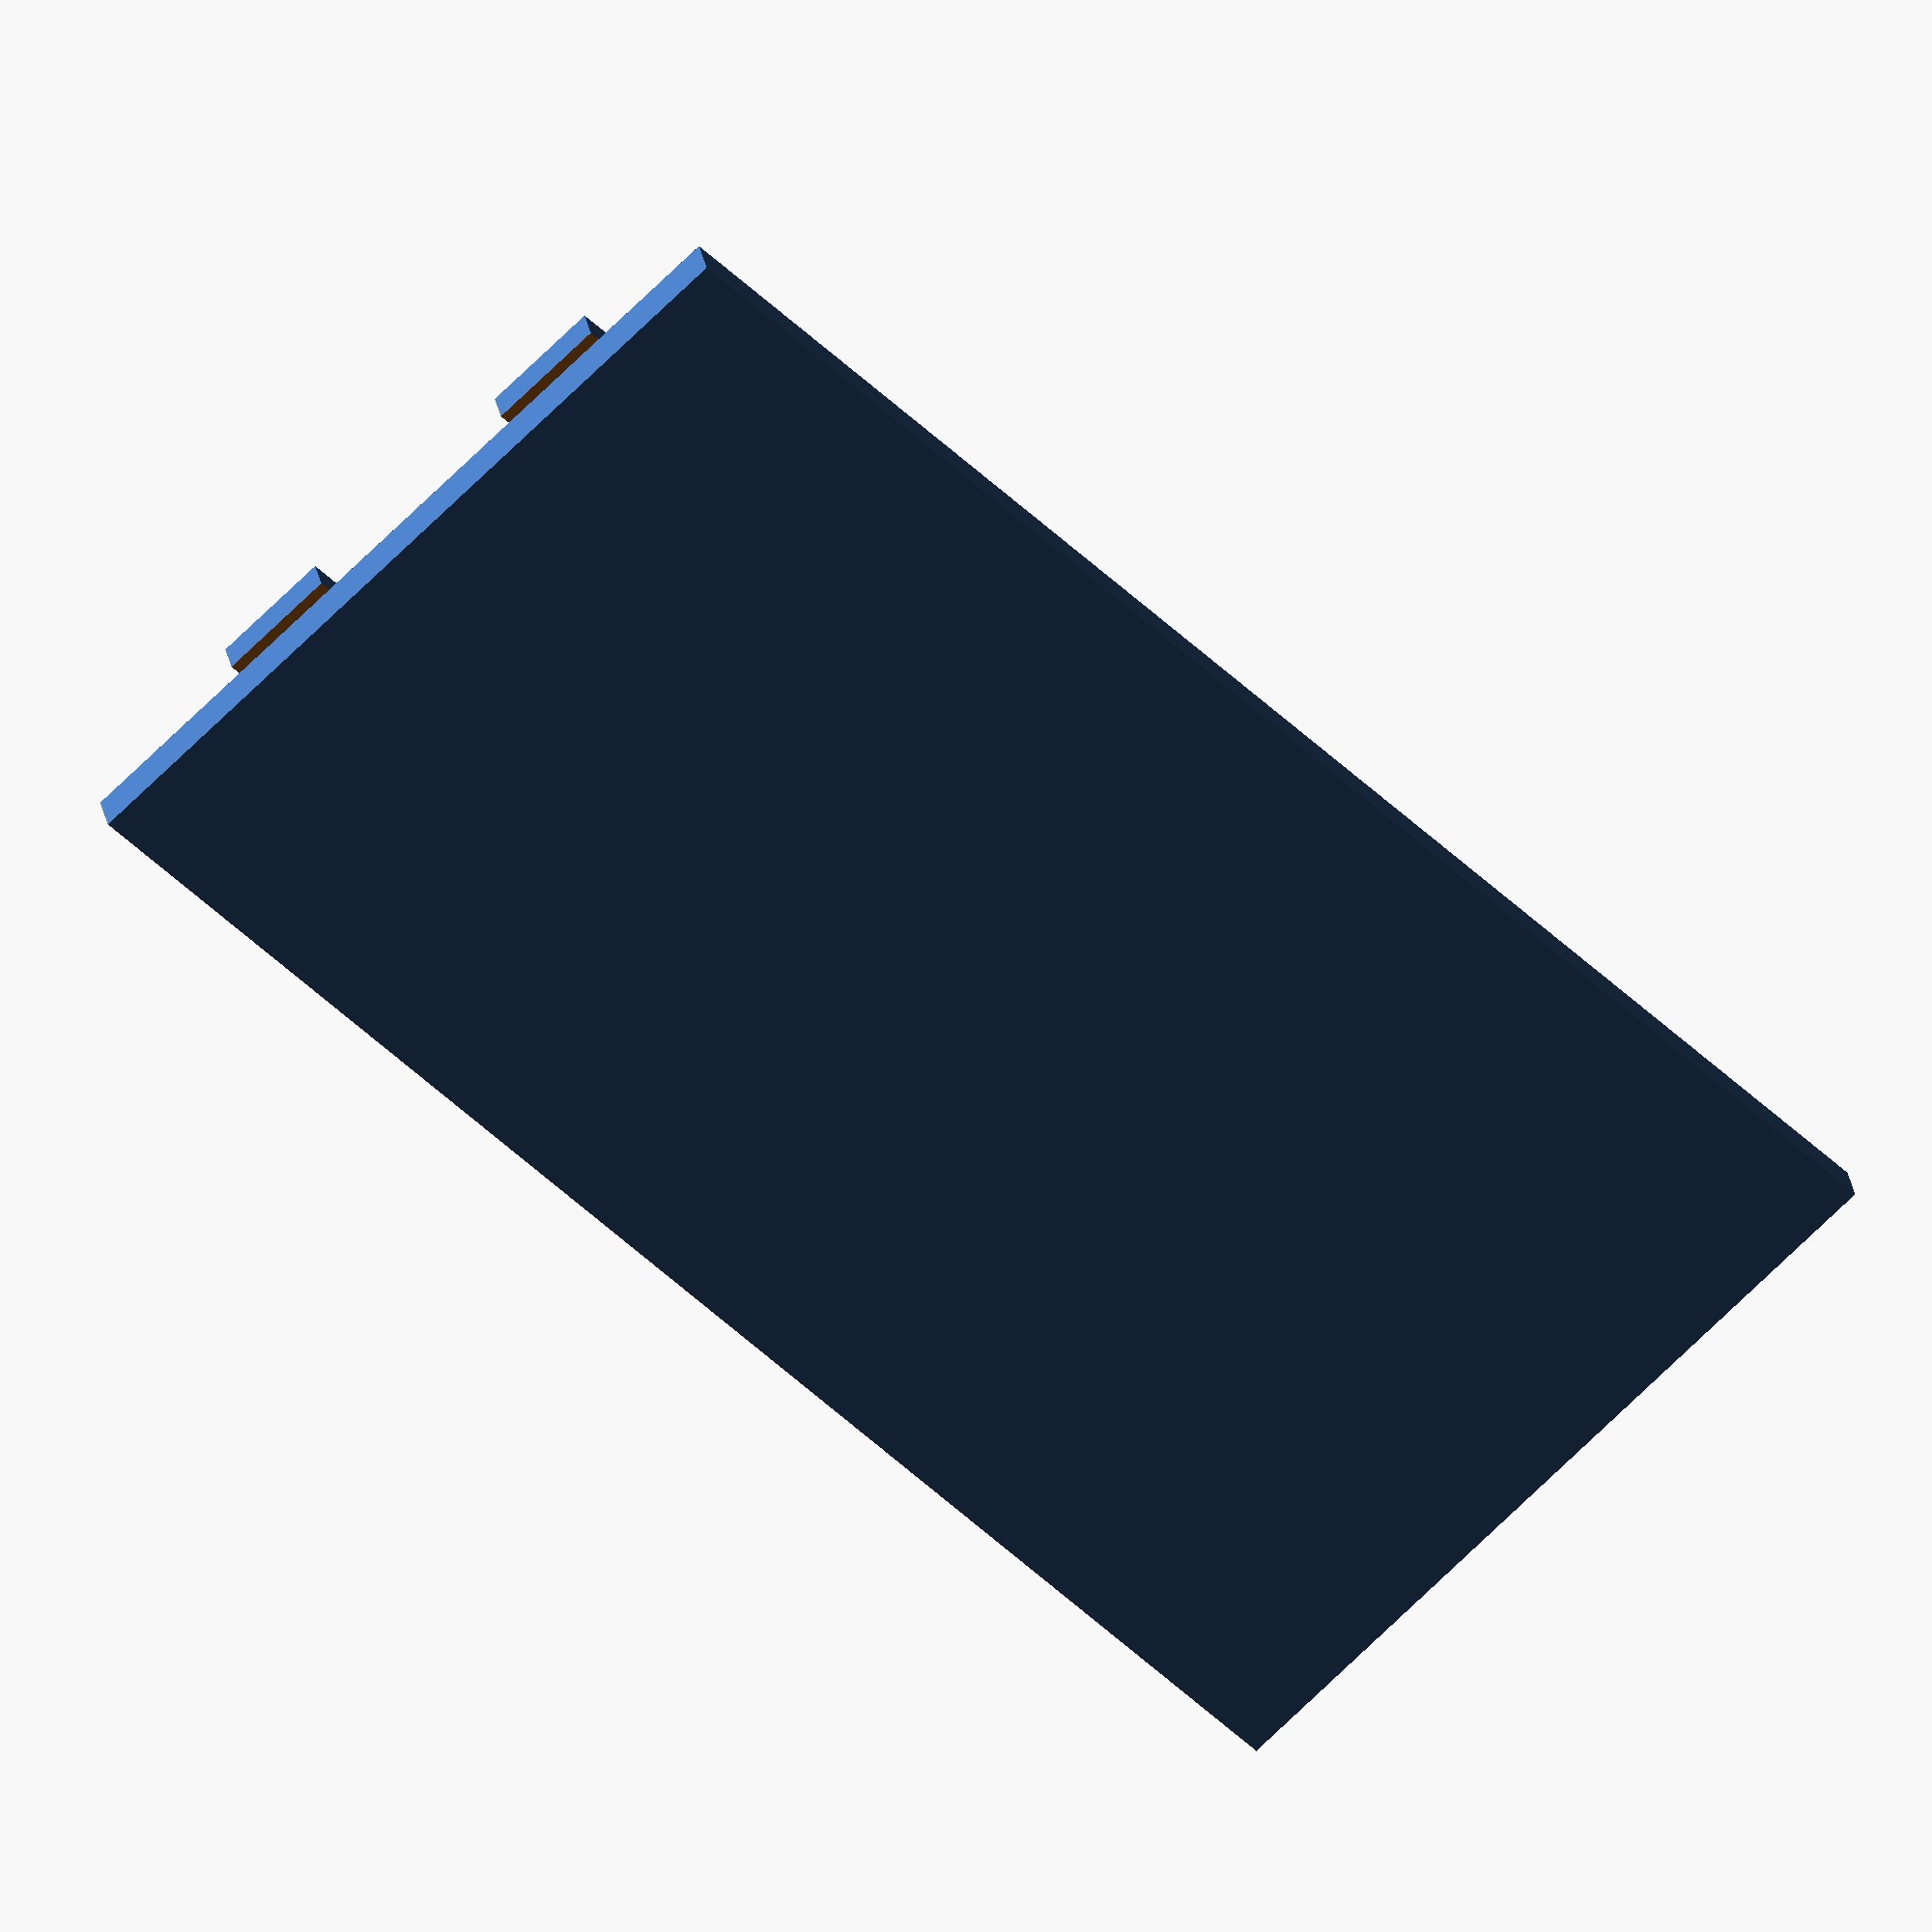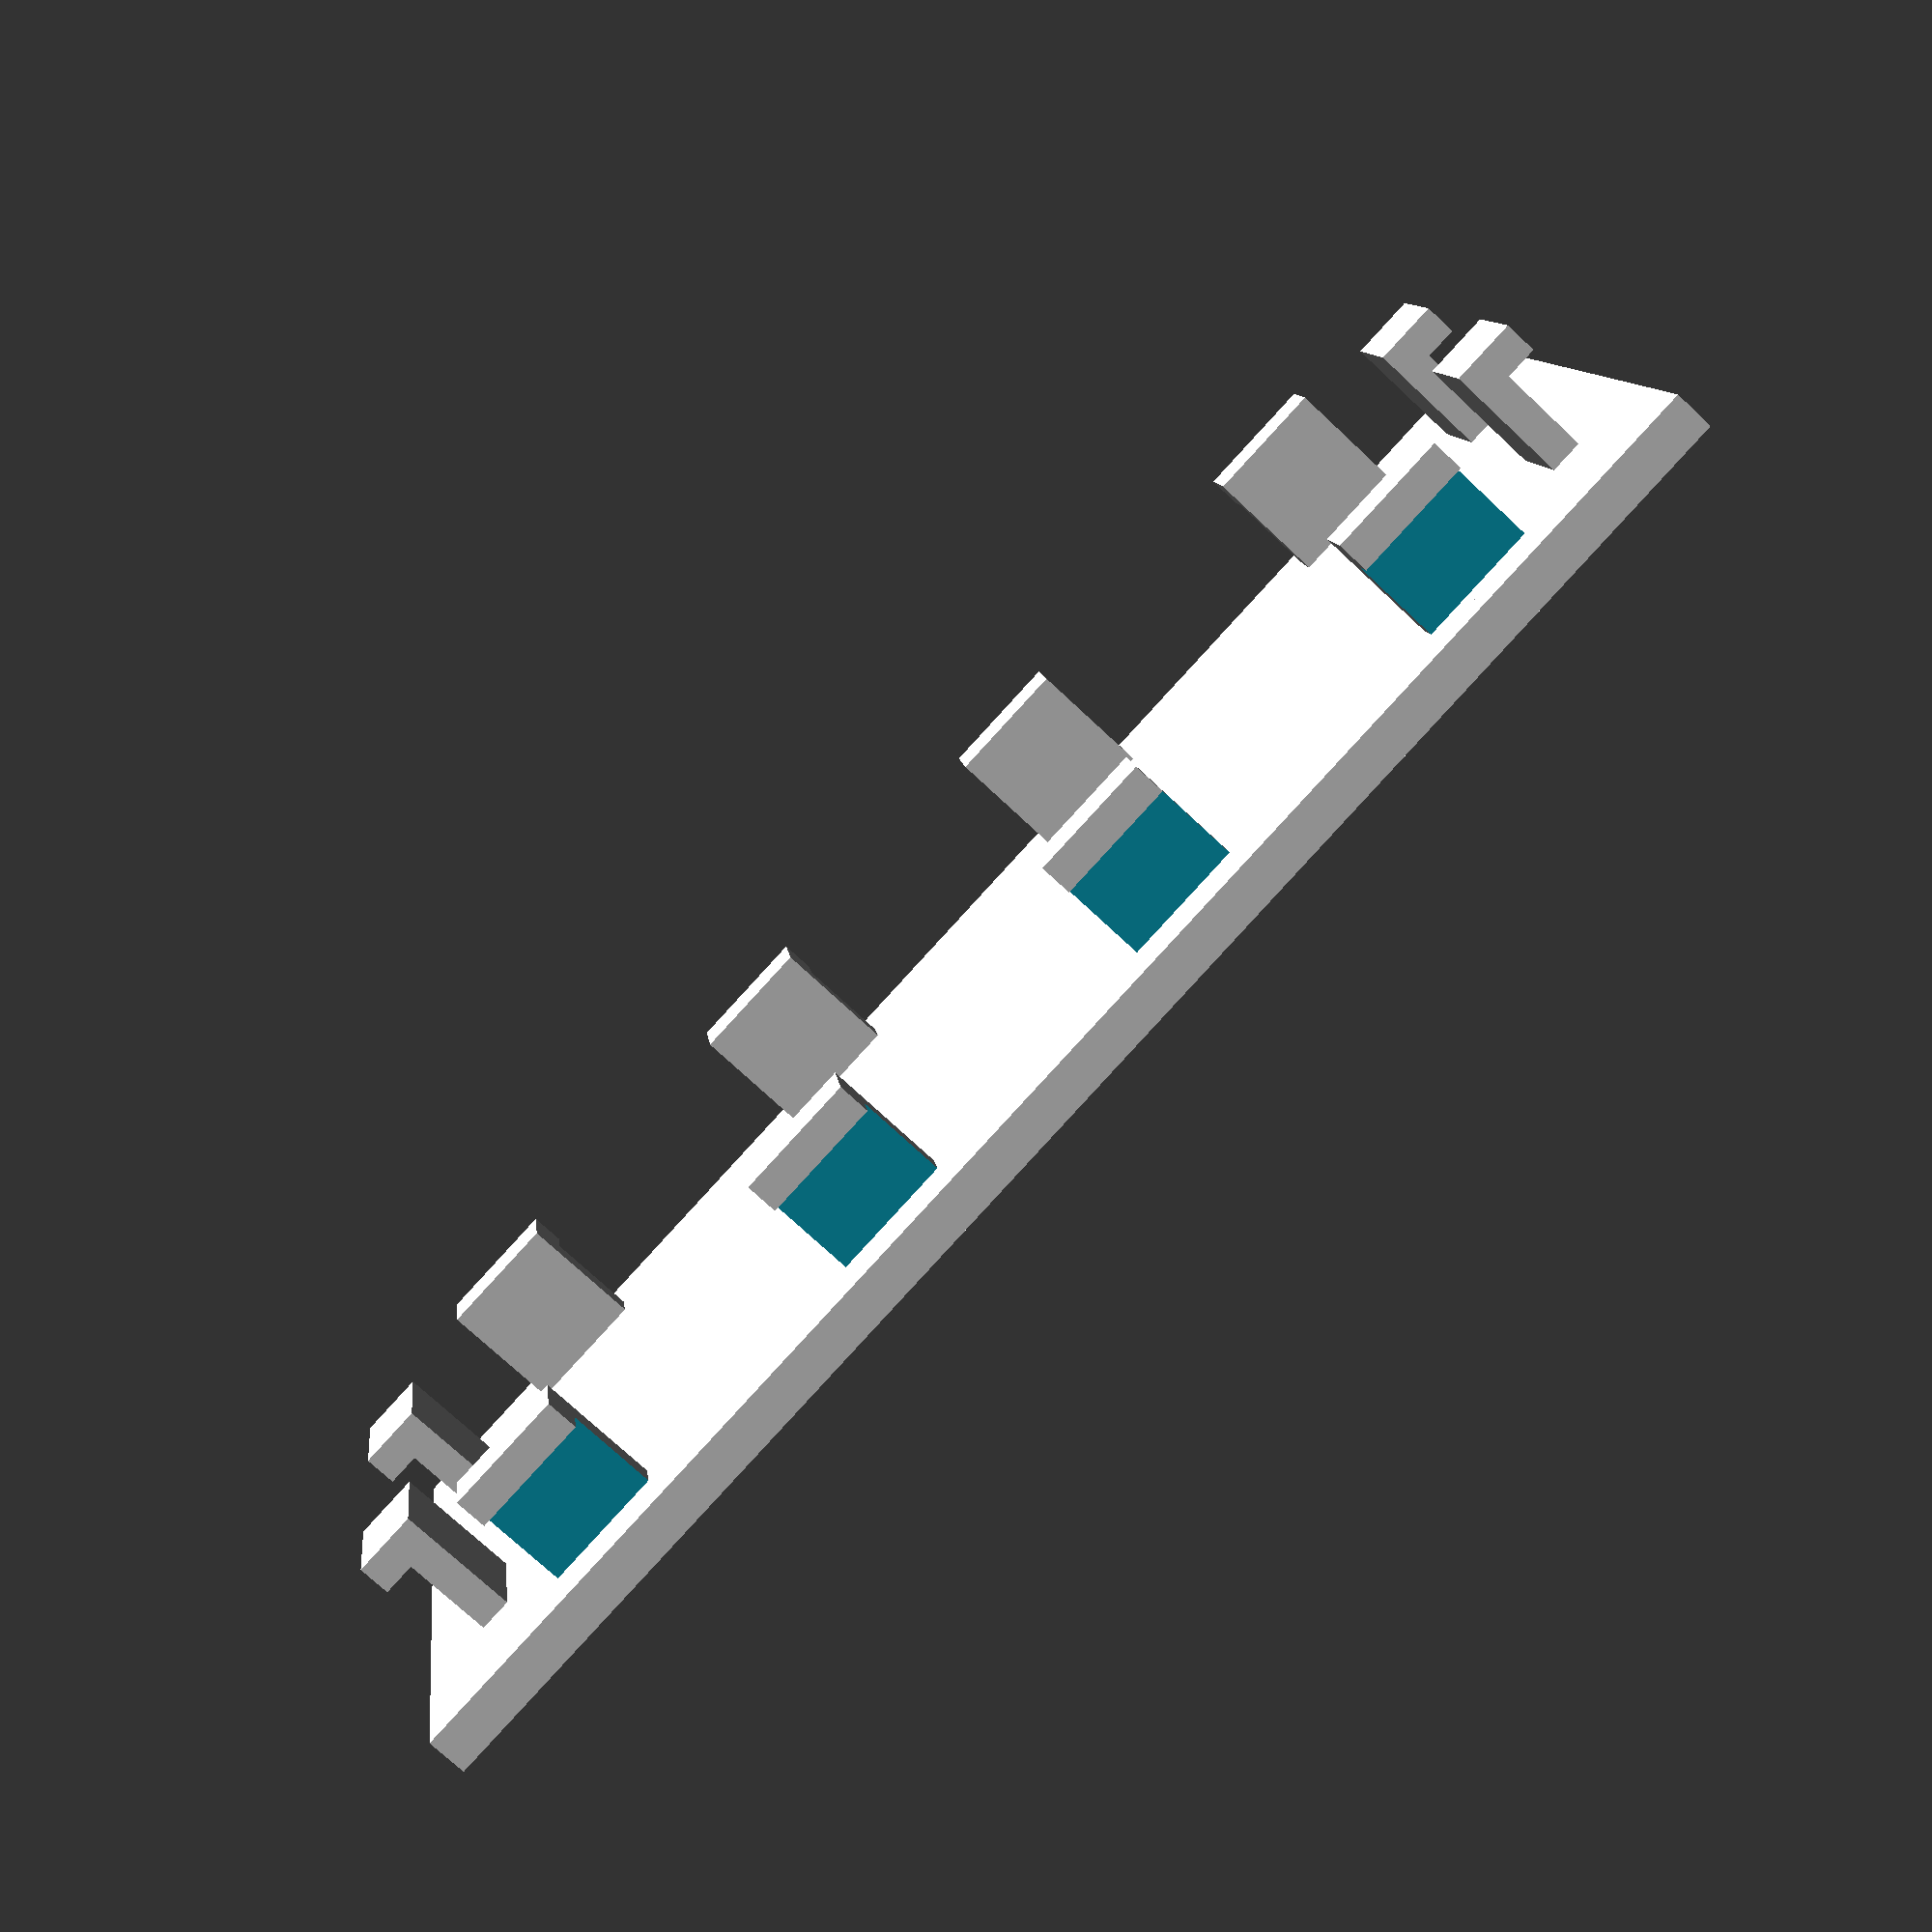
<openscad>
module cover_plate(x,y,t) {
    cube([x,y,t]);
}

module cover_pins(x,y,t) {
    n=2;
    d=2;

    cover_plate(x,y,t);

    translate([x-d,y-d,-2])
    cylinder(h=n,d=d, $fn=50);
    translate([x-d,d,-2])
    cylinder(h=n,d=d, $fn=50);
    translate([d,y-d,-2])
    cylinder(h=n,d=d, $fn=50);
    translate([d,d,-2])
    cylinder(h=n,d=d, $fn=50);
}

module cover_noses(x,y,t) {
    l = 3;
    g = 5;

    t_hole = 0.8;
    t_nose = 0.8;
    t_all = 3;

    cover_plate(x,y,t);

    translate([0,0,-t])
    union() {
        translate([t,t,0])
        cover_noses_side(x, l, g, t, t_hole, t_nose, t_all);

        translate([x-t,y-t,0])
        rotate([0,0,180])
        cover_noses_side(x, l, g, t, t_hole, t_nose, t_all);

        translate([x-t,t,0])
        rotate([0,0,90])
        cover_noses_side(y, l, g, t, t_hole, t_nose, t_all);

        translate([t,y-t,0])
        rotate([0,0,270])
        cover_noses_side(y, l, g, t, t_hole, t_nose, t_all);
    }
}

module cover_noses_side(s, l, g, t, t_hole, t_nose, t_all) {
    n = floor((s-2*t)/(l+g));
    rem = (s-2*t) - (n * (l+g));
    gap = rem / n;
    igap = (g+gap)/2;

    translate([0,0,-t])
    for (i = [0:n-1]) {
        translate([igap + (i*(gap+l+g)), 0, -t])
        cover_nose(l, t, t_hole, t_nose, t_all);
    }
}

module cover_nose(l, t, t_hole, t_nose, t_all) {
    difference() {
        cube([l, t_hole+t_nose, t_all]);
        translate([-.1, -.1, t_hole])
        cube([l+.2, t_hole+.1, t_all+.1]);
    }
}

// prints

rotate([180,0,0])
cover_noses(40,20,1);
</openscad>
<views>
elev=148.5 azim=133.8 roll=10.6 proj=o view=wireframe
elev=253.6 azim=351.4 roll=133.2 proj=p view=wireframe
</views>
